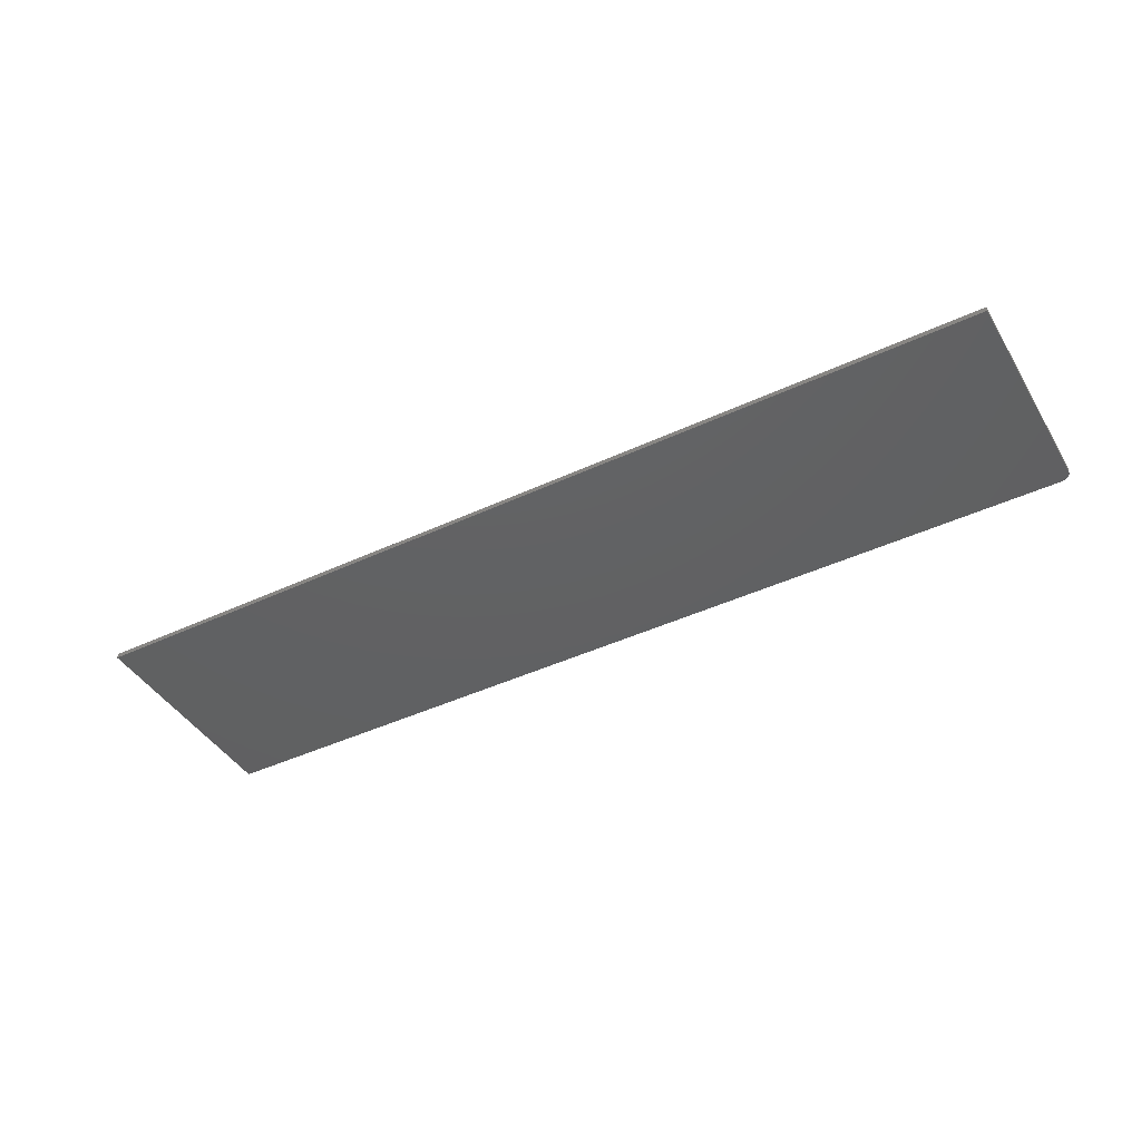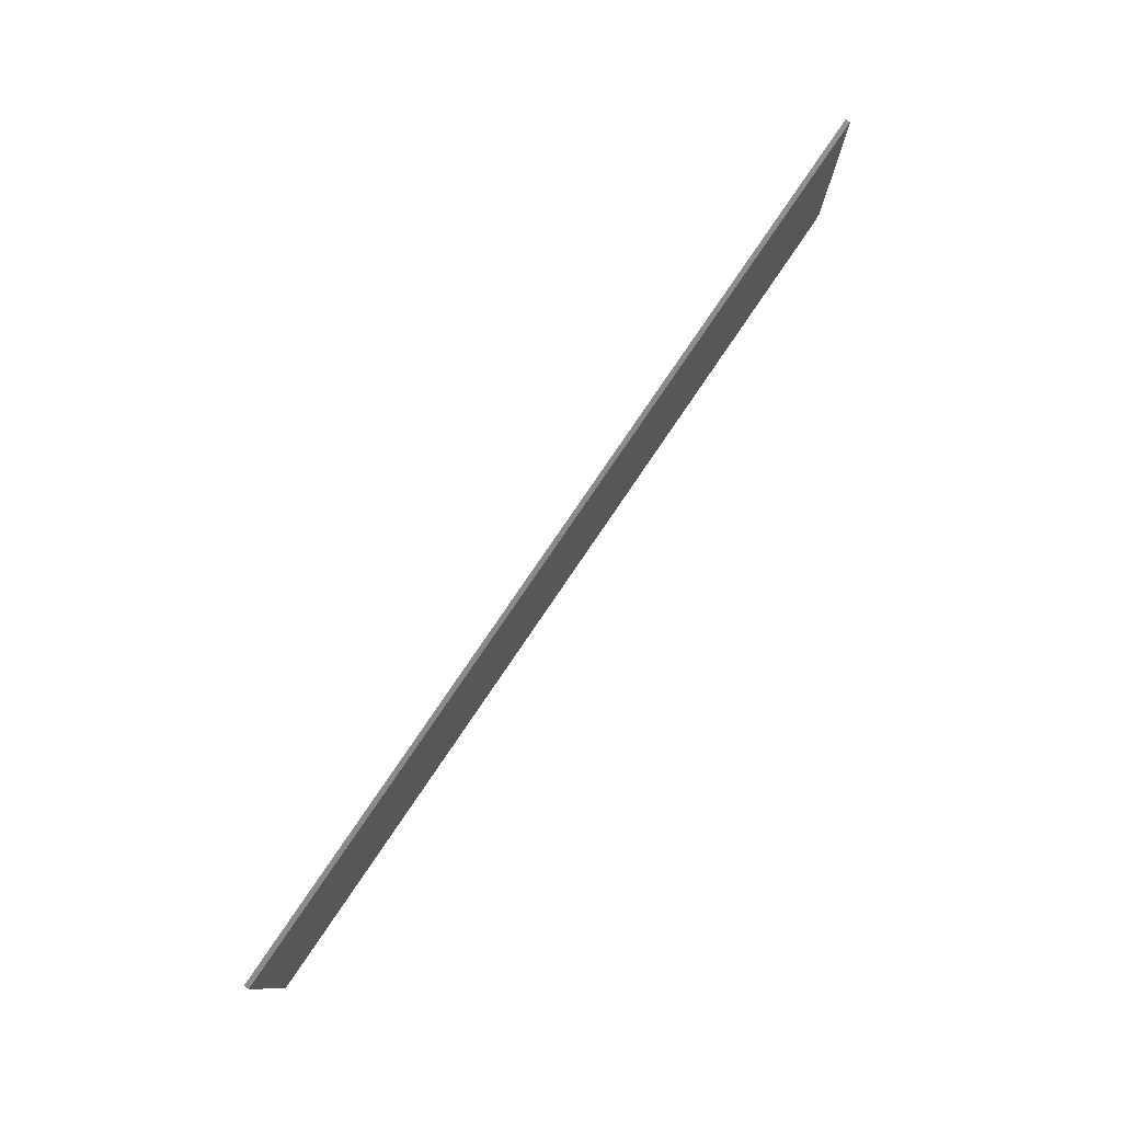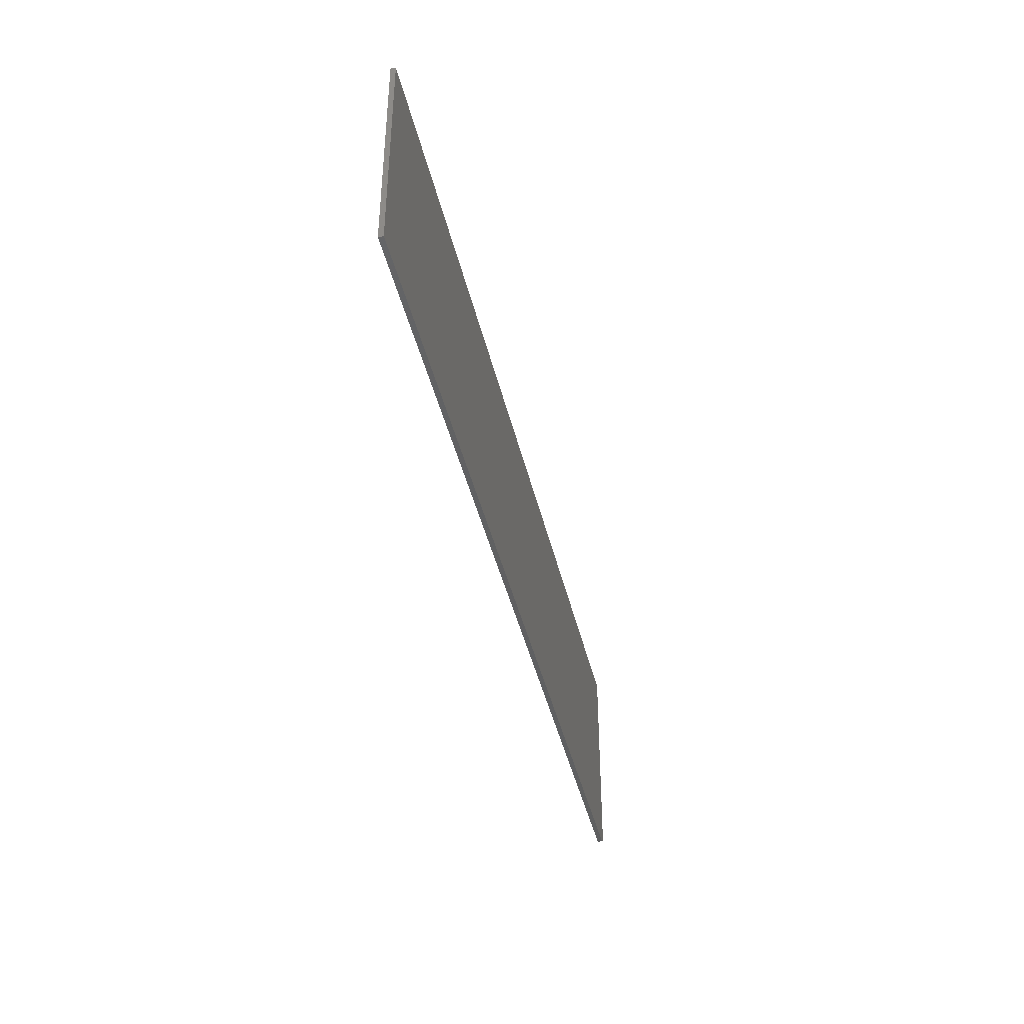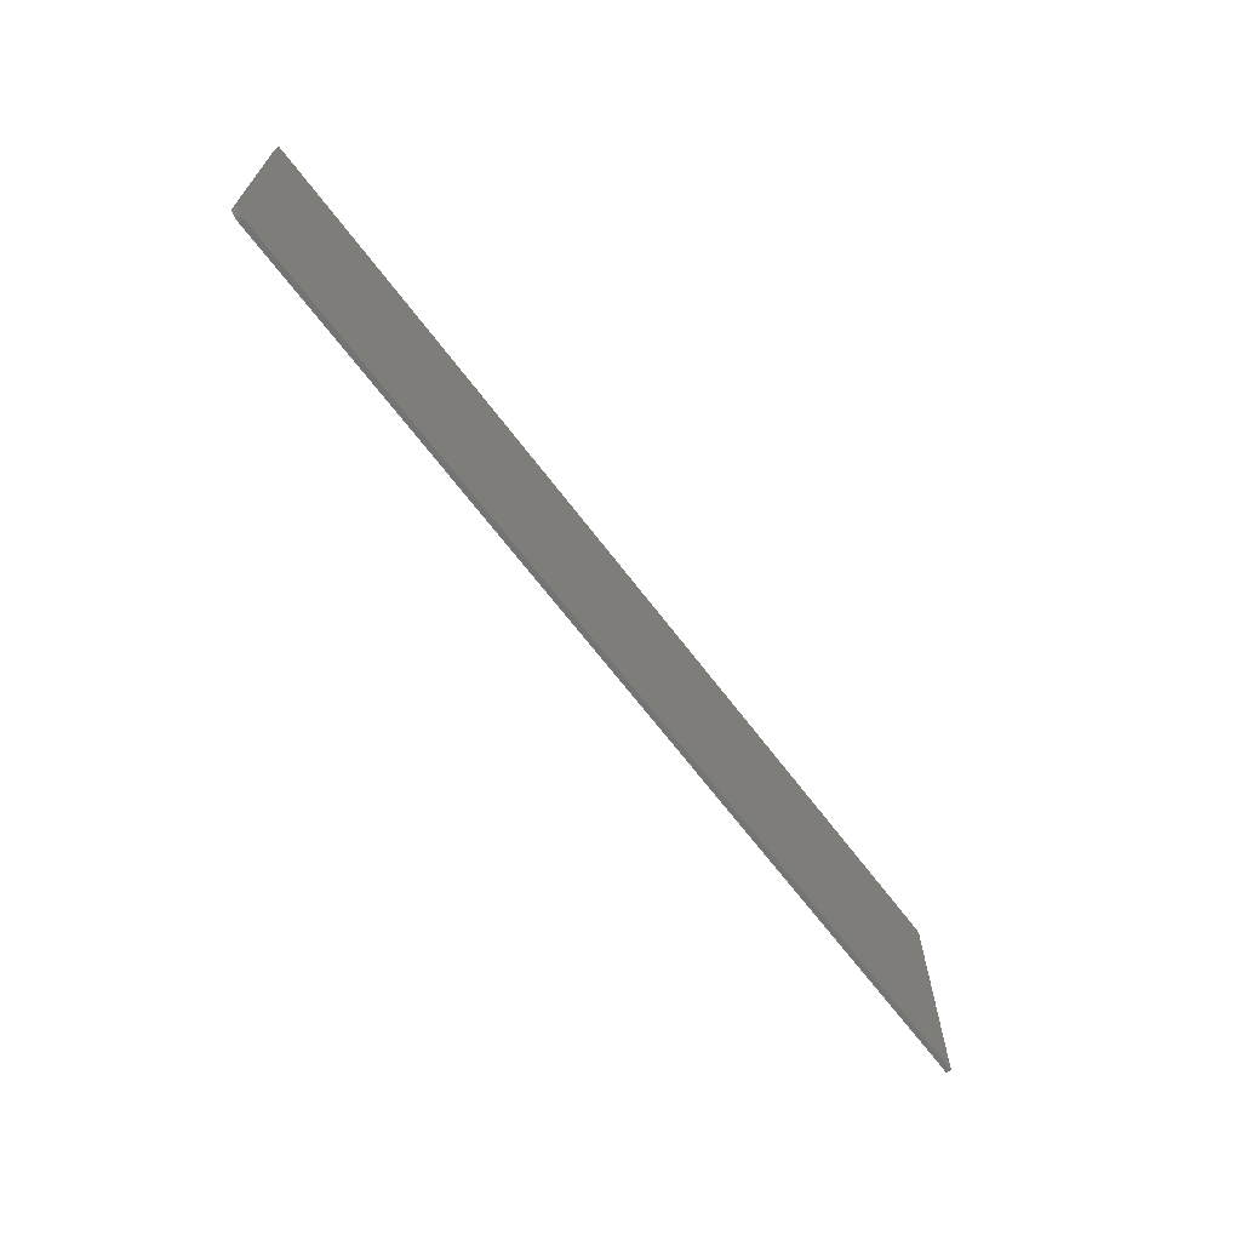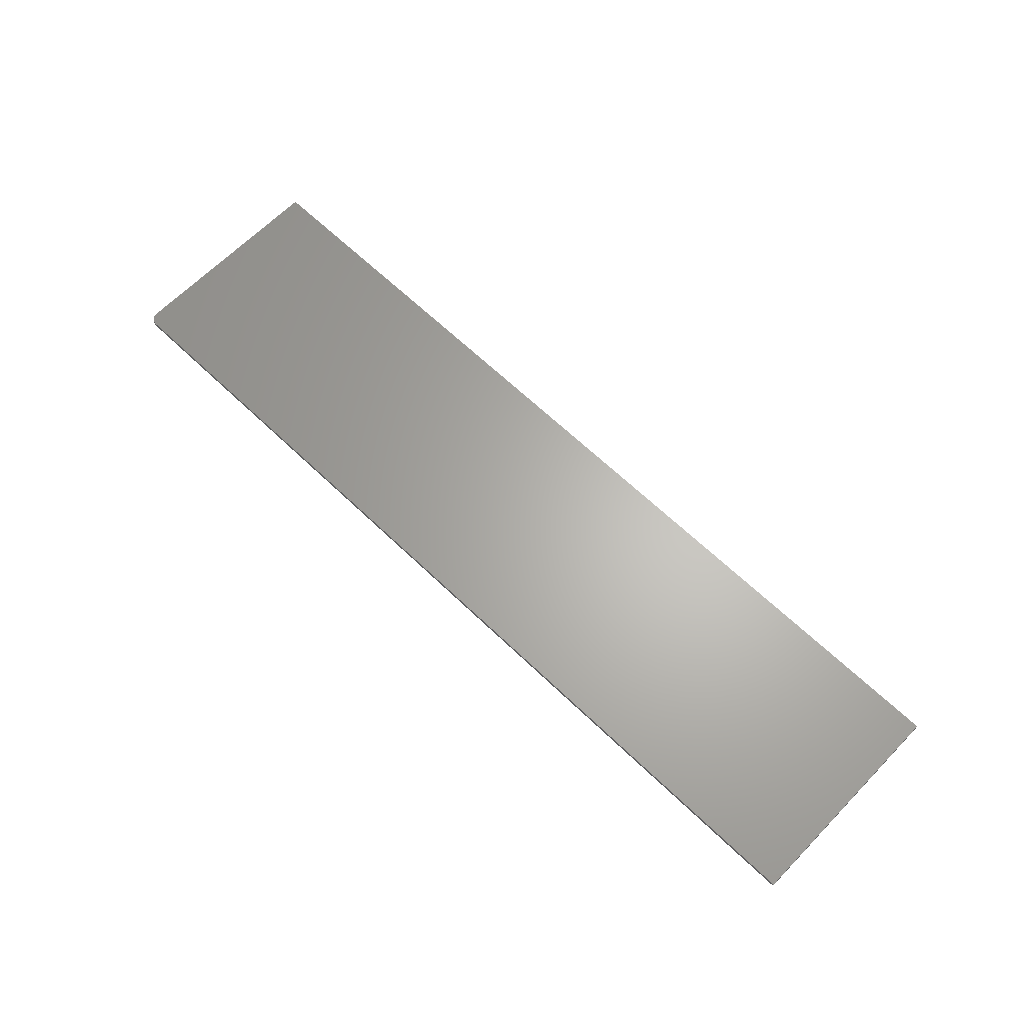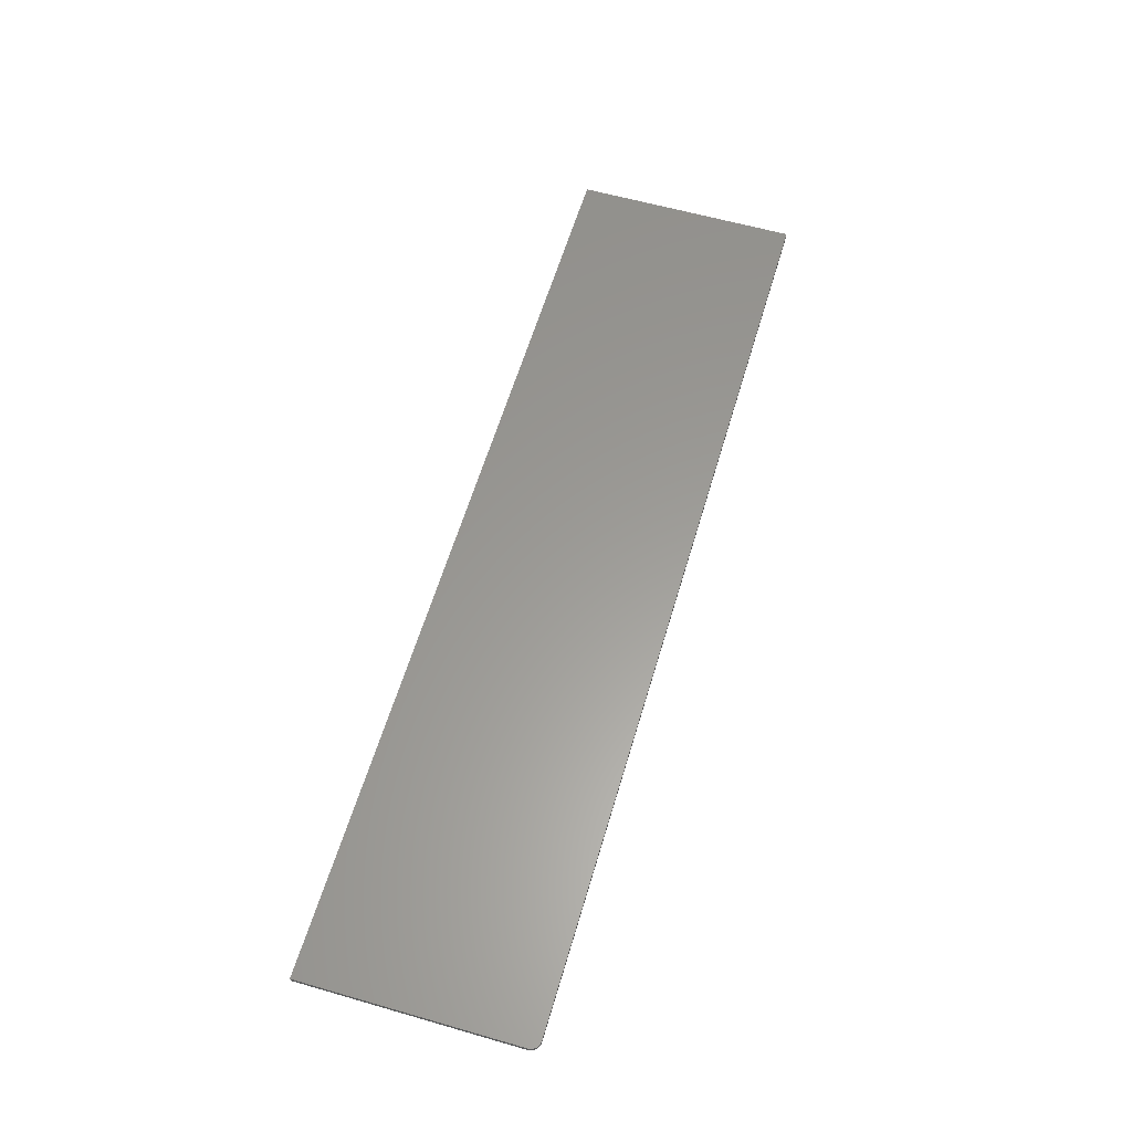
<metadata>
{"format":"stl","ext":"stl","renderer":"f3d","projection":"perspective","resolution":1024,"background":"white","views":[{"elev":-42.9,"azim":-150.9,"up":"+Z"},{"elev":78.0,"azim":124.1,"up":"+Y"},{"elev":-41.5,"azim":102.8,"up":"+Y"},{"elev":-66.8,"azim":-52.9,"up":"+Y"},{"elev":64.5,"azim":44.1,"up":"+Z"},{"elev":60.0,"azim":-73.6,"up":"+Z"}]}
</metadata>
<code>
# stl→obj: 24 verts, 44 faces
v -0.7344 -0.1797 0.007812
v 0.75 -0.1797 0.007812
v -0.7488 -0.17 0.007812
v 0.75 0.1835 0.007812
v -0.75 0.1835 0.007812
v -0.75 -0.1641 0.007812
v -0.7497 -0.1671 0.007812
v -0.7374 -0.1794 0.007812
v -0.7474 -0.1727 0.007812
v -0.7454 -0.1751 0.007812
v -0.7431 -0.1771 0.007812
v -0.7404 -0.1785 0.007812
v -0.7488 -0.17 0
v 0.75 -0.1797 0
v -0.7344 -0.1797 0
v 0.75 0.1835 0
v -0.7497 -0.1671 0
v -0.75 -0.1641 0
v -0.75 0.1835 0
v -0.7374 -0.1794 0
v -0.7404 -0.1785 0
v -0.7431 -0.1771 0
v -0.7454 -0.1751 0
v -0.7474 -0.1727 0
f 1 2 3
f 4 5 6
f 4 6 7
f 4 7 3
f 4 3 2
f 8 1 3
f 8 3 9
f 8 9 10
f 8 10 11
f 8 11 12
f 13 14 15
f 16 14 13
f 16 13 17
f 16 17 18
f 16 18 19
f 20 21 22
f 20 22 23
f 20 23 24
f 20 24 13
f 20 13 15
f 5 19 6
f 6 19 18
f 1 15 2
f 2 15 14
f 15 1 20
f 20 1 8
f 20 8 21
f 21 8 12
f 21 12 22
f 22 12 11
f 22 11 23
f 23 11 10
f 23 10 24
f 24 10 9
f 24 9 13
f 13 9 3
f 13 3 17
f 17 3 7
f 17 7 18
f 18 7 6
f 4 16 5
f 5 16 19
f 2 14 4
f 4 14 16

</code>
